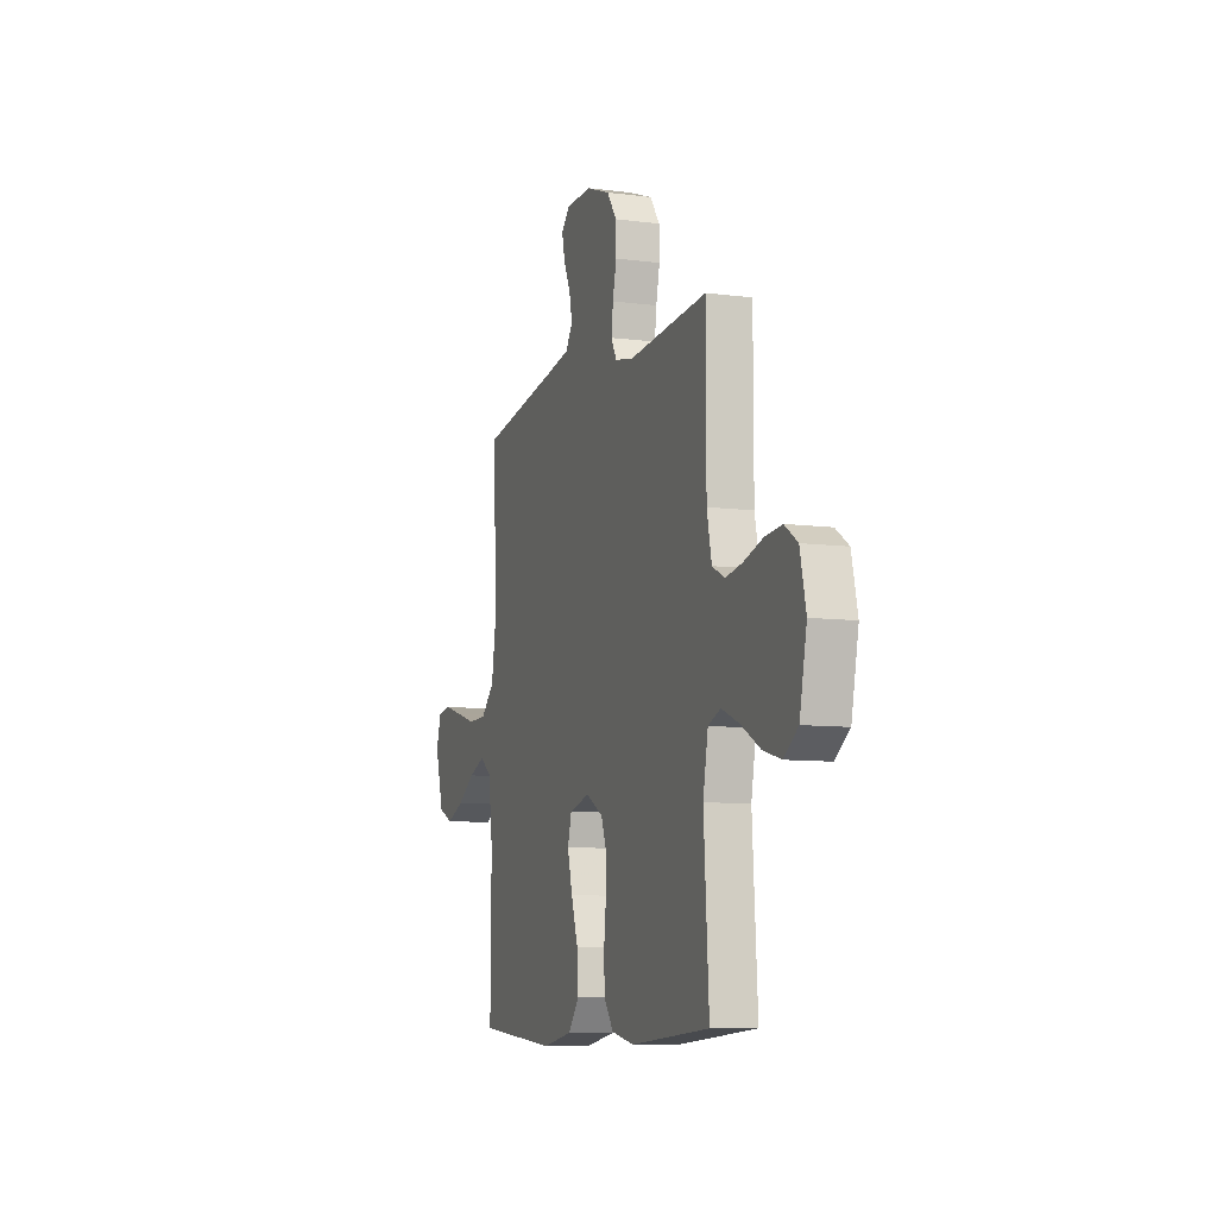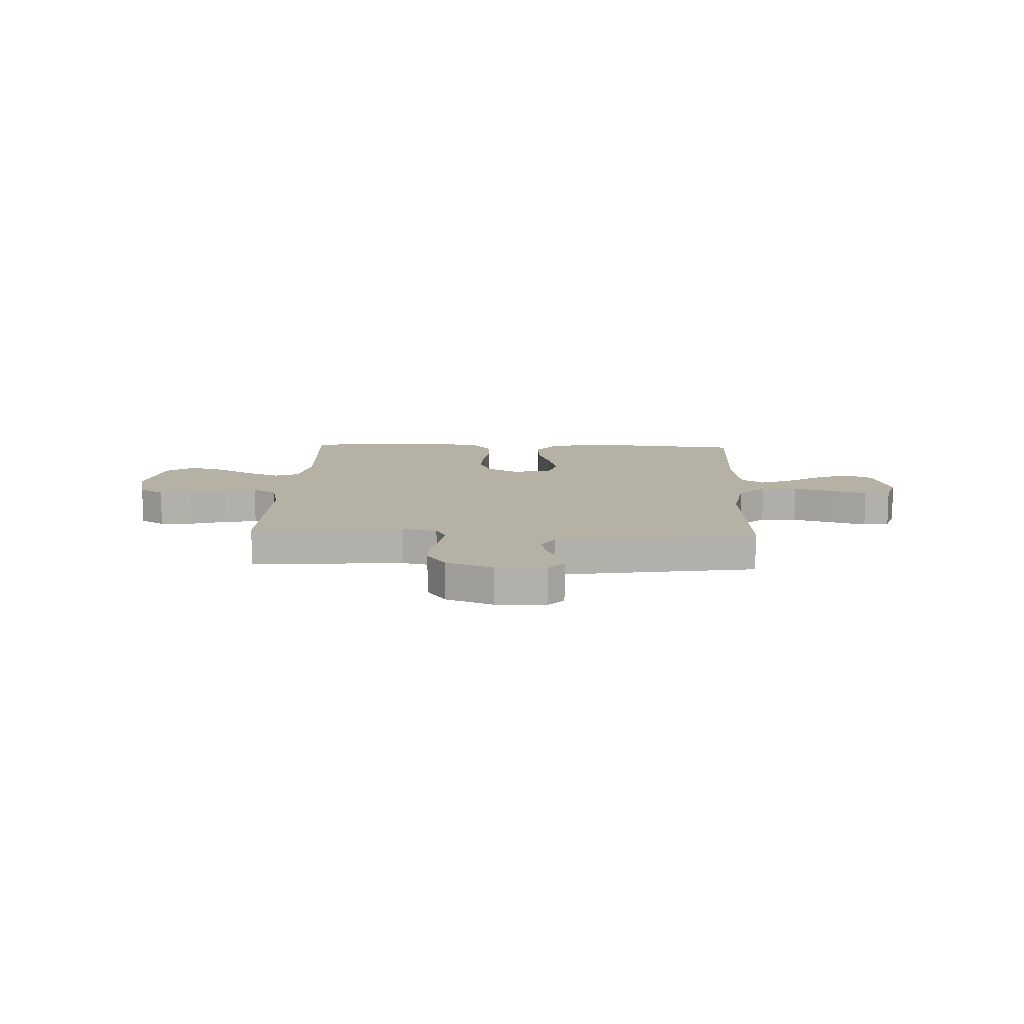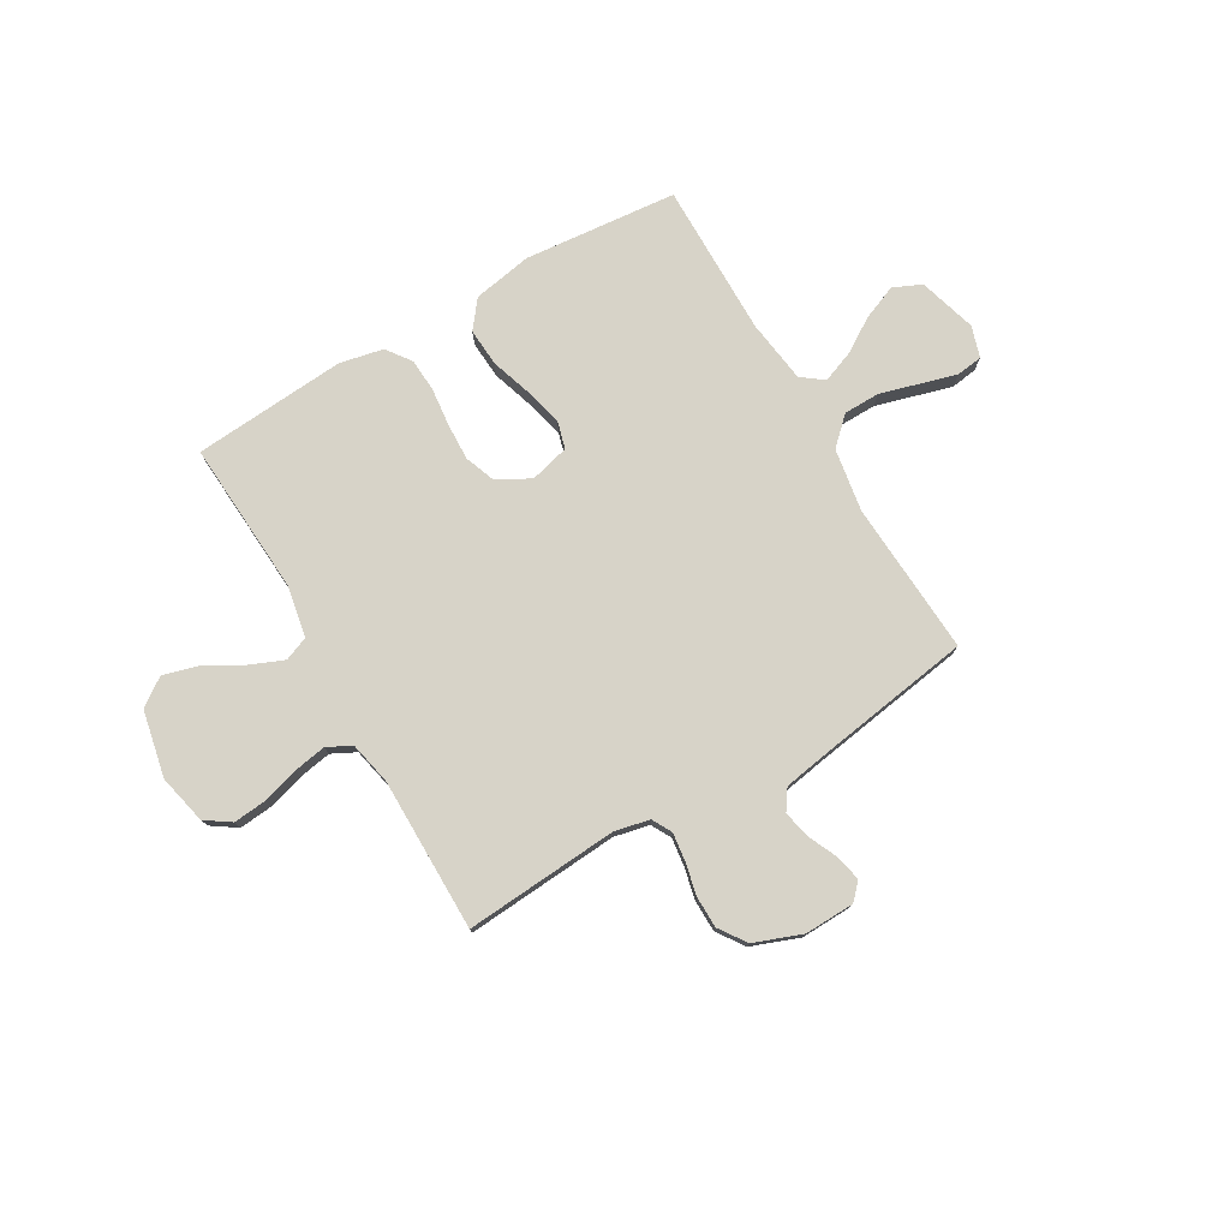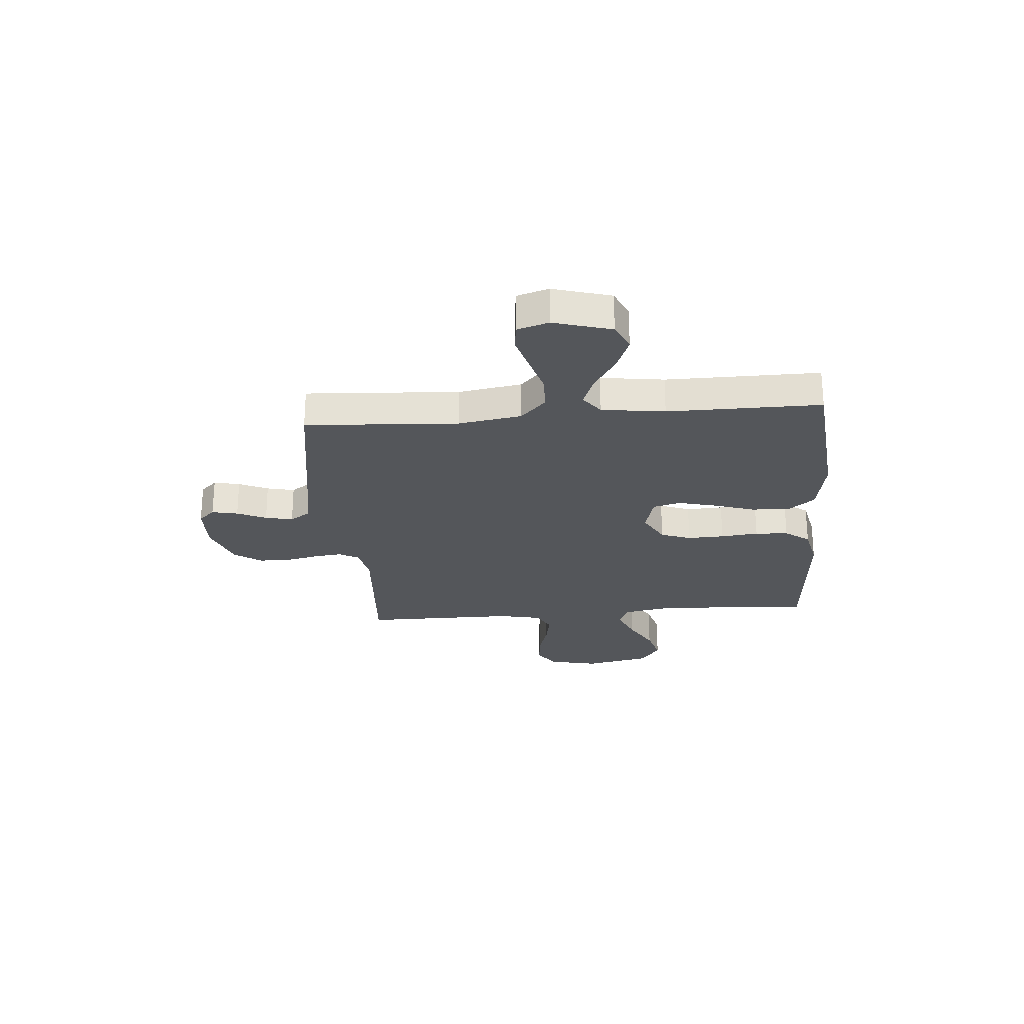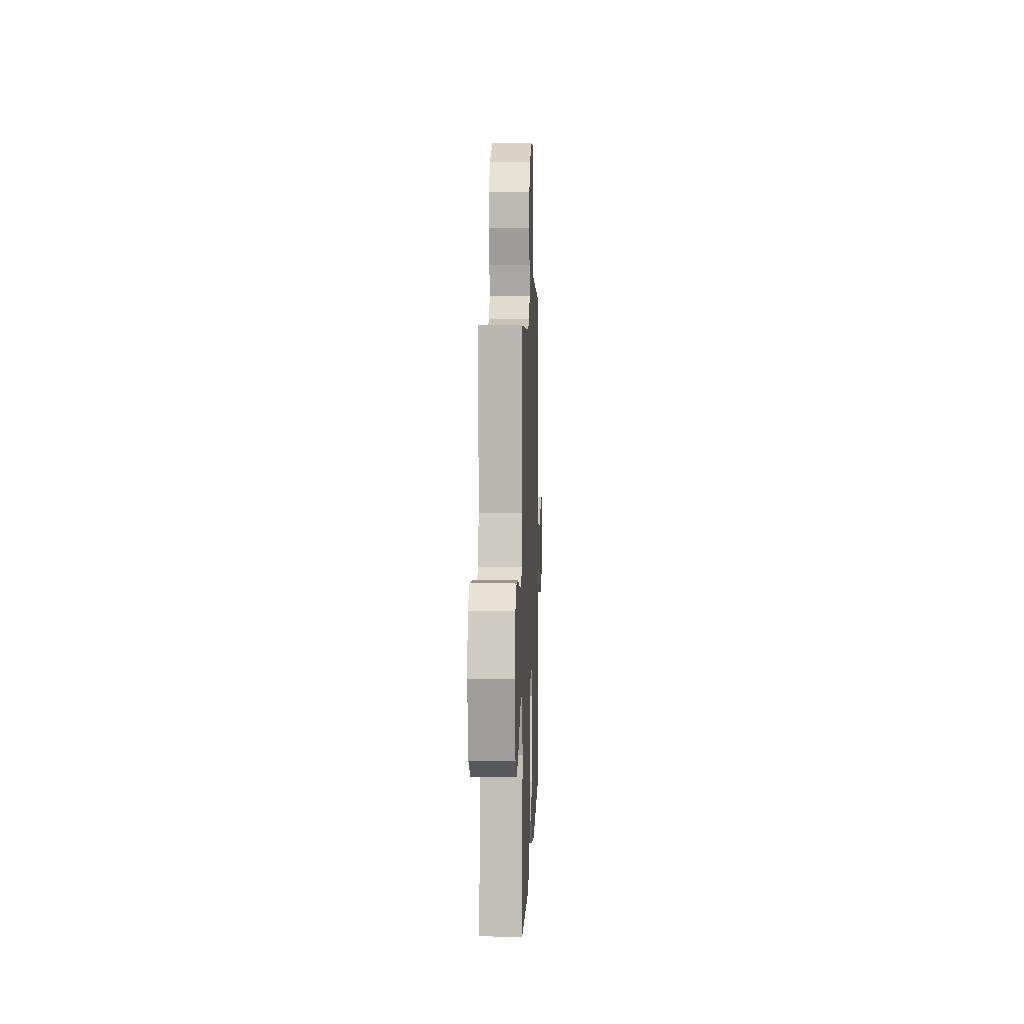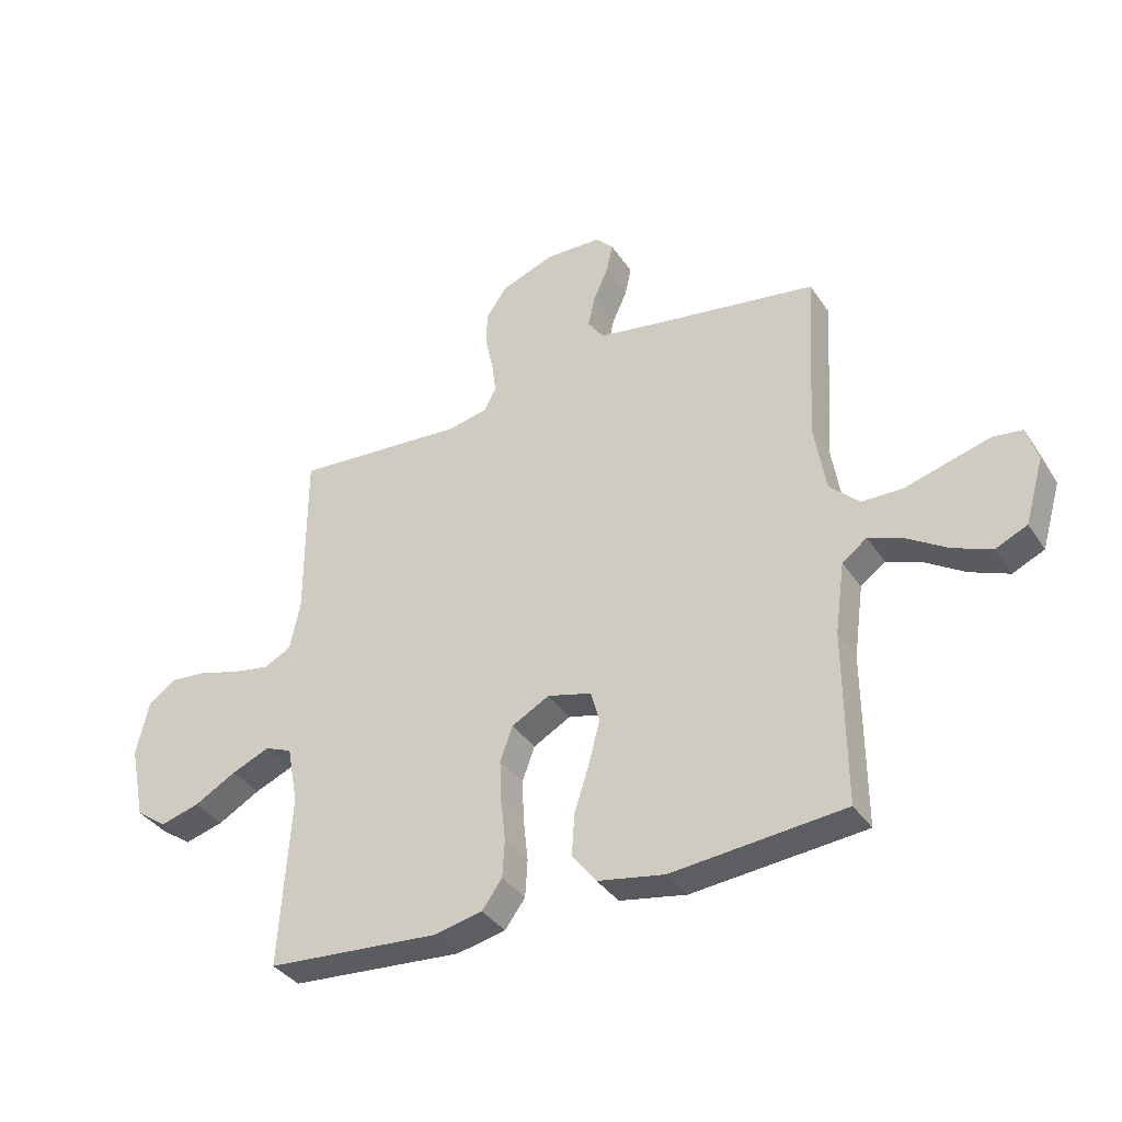
<metadata>
{"format":"obj","ext":"obj","renderer":"f3d","projection":"perspective","resolution":1024,"background":"white","views":[{"elev":-8.8,"azim":-109.3,"up":"+Z"},{"elev":11.8,"azim":2.5,"up":"+Y"},{"elev":76.8,"azim":-30.2,"up":"+Y"},{"elev":-25.5,"azim":94.7,"up":"+Y"},{"elev":7.5,"azim":-87.9,"up":"+Z"},{"elev":-36.4,"azim":29.5,"up":"+Z"}]}
</metadata>
<code>
v 0.5 0.07 0.5
v 0.482 0.07 0.2
v 0.502 0.07 0.077
v 0.554 0.07 0.027
v 0.625 0.07 0.026
v 0.702 0.07 0.048
v 0.773 0.07 0.068
v 0.824 0.07 0.061
v 0.843 0.07 0
v 0.81 0.07 -0.113
v 0.755 0.07 -0.138
v 0.688 0.07 -0.111
v 0.62 0.07 -0.068
v 0.558 0.07 -0.044
v 0.515 0.07 -0.076
v 0.498 0.07 -0.2
v 0.5 0.07 -0.5
v 0.2 0.07 -0.528
v 0.084 0.07 -0.507
v 0.042 0.07 -0.453
v 0.047 0.07 -0.379
v 0.073 0.07 -0.299
v 0.092 0.07 -0.225
v 0.077 0.07 -0.171
v 0 0.07 -0.151
v -0.065 0.07 -0.187
v -0.087 0.07 -0.246
v -0.084 0.07 -0.318
v -0.076 0.07 -0.392
v -0.08 0.07 -0.457
v -0.115 0.07 -0.505
v -0.2 0.07 -0.523
v -0.5 0.07 -0.5
v -0.481 0.07 -0.2
v -0.5 0.07 -0.099
v -0.547 0.07 -0.08
v -0.614 0.07 -0.108
v -0.687 0.07 -0.149
v -0.755 0.07 -0.168
v -0.809 0.07 -0.13
v -0.836 0.07 0
v -0.814 0.07 0.097
v -0.765 0.07 0.13
v -0.7 0.07 0.124
v -0.629 0.07 0.103
v -0.565 0.07 0.092
v -0.518 0.07 0.116
v -0.5 0.07 0.2
v -0.5 0.07 0.5
v -0.2 0.07 0.478
v -0.131 0.07 0.493
v -0.11 0.07 0.532
v -0.117 0.07 0.587
v -0.131 0.07 0.65
v -0.13 0.07 0.712
v -0.093 0.07 0.765
v 0 0.07 0.8
v 0.098 0.07 0.797
v 0.128 0.07 0.765
v 0.117 0.07 0.714
v 0.091 0.07 0.657
v 0.079 0.07 0.603
v 0.106 0.07 0.563
v 0.2 0.07 0.547
v 0.5 0 0.5
v 0.482 0 0.2
v 0.502 0 0.077
v 0.554 0 0.027
v 0.625 0 0.026
v 0.702 0 0.048
v 0.773 0 0.068
v 0.824 0 0.061
v 0.843 0 0
v 0.81 0 -0.113
v 0.755 0 -0.138
v 0.688 0 -0.111
v 0.62 0 -0.068
v 0.558 0 -0.044
v 0.515 0 -0.076
v 0.498 0 -0.2
v 0.5 0 -0.5
v 0.2 0 -0.528
v 0.084 0 -0.507
v 0.042 0 -0.453
v 0.047 0 -0.379
v 0.073 0 -0.299
v 0.092 0 -0.225
v 0.077 0 -0.171
v 0 0 -0.151
v -0.065 0 -0.187
v -0.087 0 -0.246
v -0.084 0 -0.318
v -0.076 0 -0.392
v -0.08 0 -0.457
v -0.115 0 -0.505
v -0.2 0 -0.523
v -0.5 0 -0.5
v -0.481 0 -0.2
v -0.5 0 -0.099
v -0.547 0 -0.08
v -0.614 0 -0.108
v -0.687 0 -0.149
v -0.755 0 -0.168
v -0.809 0 -0.13
v -0.836 0 0
v -0.814 0 0.097
v -0.765 0 0.13
v -0.7 0 0.124
v -0.629 0 0.103
v -0.565 0 0.092
v -0.518 0 0.116
v -0.5 0 0.2
v -0.5 0 0.5
v -0.2 0 0.478
v -0.131 0 0.493
v -0.11 0 0.532
v -0.117 0 0.587
v -0.131 0 0.65
v -0.13 0 0.712
v -0.093 0 0.765
v 0 0 0.8
v 0.098 0 0.797
v 0.128 0 0.765
v 0.117 0 0.714
v 0.091 0 0.657
v 0.079 0 0.603
v 0.106 0 0.563
v 0.2 0 0.547
f 59 60 61
f 58 59 61
f 57 58 61
f 56 57 61
f 55 56 61
f 54 55 61
f 53 54 61
f 52 53 61 62
f 51 52 62 63
f 48 49 50
f 47 48 50 51
f 43 44 45
f 42 43 45
f 41 42 45
f 40 41 45
f 39 40 45
f 38 39 45
f 37 38 45
f 36 37 45 46
f 35 36 46 47
f 32 33 34
f 31 32 34
f 30 31 34
f 29 30 34
f 28 29 34
f 35 47 51
f 34 35 51
f 28 34 51
f 27 28 51
f 20 21 22
f 19 20 22
f 18 19 22
f 17 18 22
f 16 17 22
f 15 16 22 23
f 14 15 23 24
f 11 12 13
f 10 11 13
f 9 10 13
f 8 9 13
f 7 8 13
f 6 7 13
f 5 6 13
f 4 5 13 14
f 14 24 25
f 4 14 25
f 3 4 25
f 64 1 2
f 51 63 64
f 27 51 64
f 26 27 64
f 25 26 64 2
f 2 3 25
f 125 124 123
f 125 123 122
f 125 122 121
f 125 121 120
f 125 120 119
f 125 119 118
f 125 118 117
f 126 125 117 116
f 127 126 116 115
f 114 113 112
f 115 114 112 111
f 109 108 107
f 109 107 106
f 109 106 105
f 109 105 104
f 109 104 103
f 109 103 102
f 109 102 101
f 110 109 101 100
f 111 110 100 99
f 98 97 96
f 98 96 95
f 98 95 94
f 98 94 93
f 98 93 92
f 115 111 99
f 115 99 98
f 115 98 92
f 115 92 91
f 86 85 84
f 86 84 83
f 86 83 82
f 86 82 81
f 86 81 80
f 87 86 80 79
f 88 87 79 78
f 77 76 75
f 77 75 74
f 77 74 73
f 77 73 72
f 77 72 71
f 77 71 70
f 77 70 69
f 78 77 69 68
f 89 88 78
f 89 78 68
f 89 68 67
f 66 65 128
f 128 127 115
f 128 115 91
f 128 91 90
f 66 128 90 89
f 89 67 66
f 1 65 66 2
f 2 66 67 3
f 3 67 68 4
f 4 68 69 5
f 5 69 70 6
f 6 70 71 7
f 7 71 72 8
f 8 72 73 9
f 9 73 74 10
f 10 74 75 11
f 11 75 76 12
f 12 76 77 13
f 13 77 78 14
f 14 78 79 15
f 15 79 80 16
f 16 80 81 17
f 17 81 82 18
f 18 82 83 19
f 19 83 84 20
f 20 84 85 21
f 21 85 86 22
f 22 86 87 23
f 23 87 88 24
f 24 88 89 25
f 25 89 90 26
f 26 90 91 27
f 27 91 92 28
f 28 92 93 29
f 29 93 94 30
f 30 94 95 31
f 31 95 96 32
f 32 96 97 33
f 33 97 98 34
f 34 98 99 35
f 35 99 100 36
f 36 100 101 37
f 37 101 102 38
f 38 102 103 39
f 39 103 104 40
f 40 104 105 41
f 41 105 106 42
f 42 106 107 43
f 43 107 108 44
f 44 108 109 45
f 45 109 110 46
f 46 110 111 47
f 47 111 112 48
f 48 112 113 49
f 49 113 114 50
f 50 114 115 51
f 51 115 116 52
f 52 116 117 53
f 53 117 118 54
f 54 118 119 55
f 55 119 120 56
f 56 120 121 57
f 57 121 122 58
f 58 122 123 59
f 59 123 124 60
f 60 124 125 61
f 61 125 126 62
f 62 126 127 63
f 63 127 128 64
f 64 128 65 1

</code>
